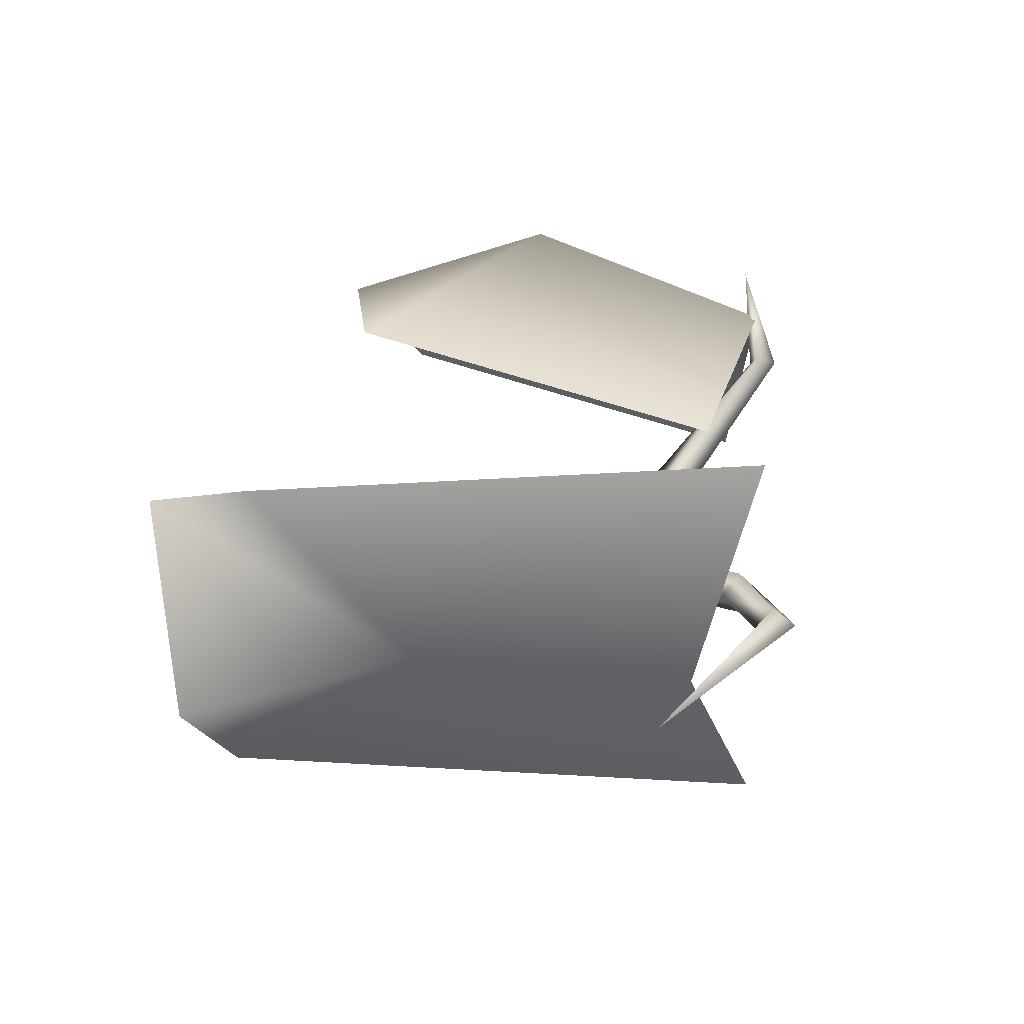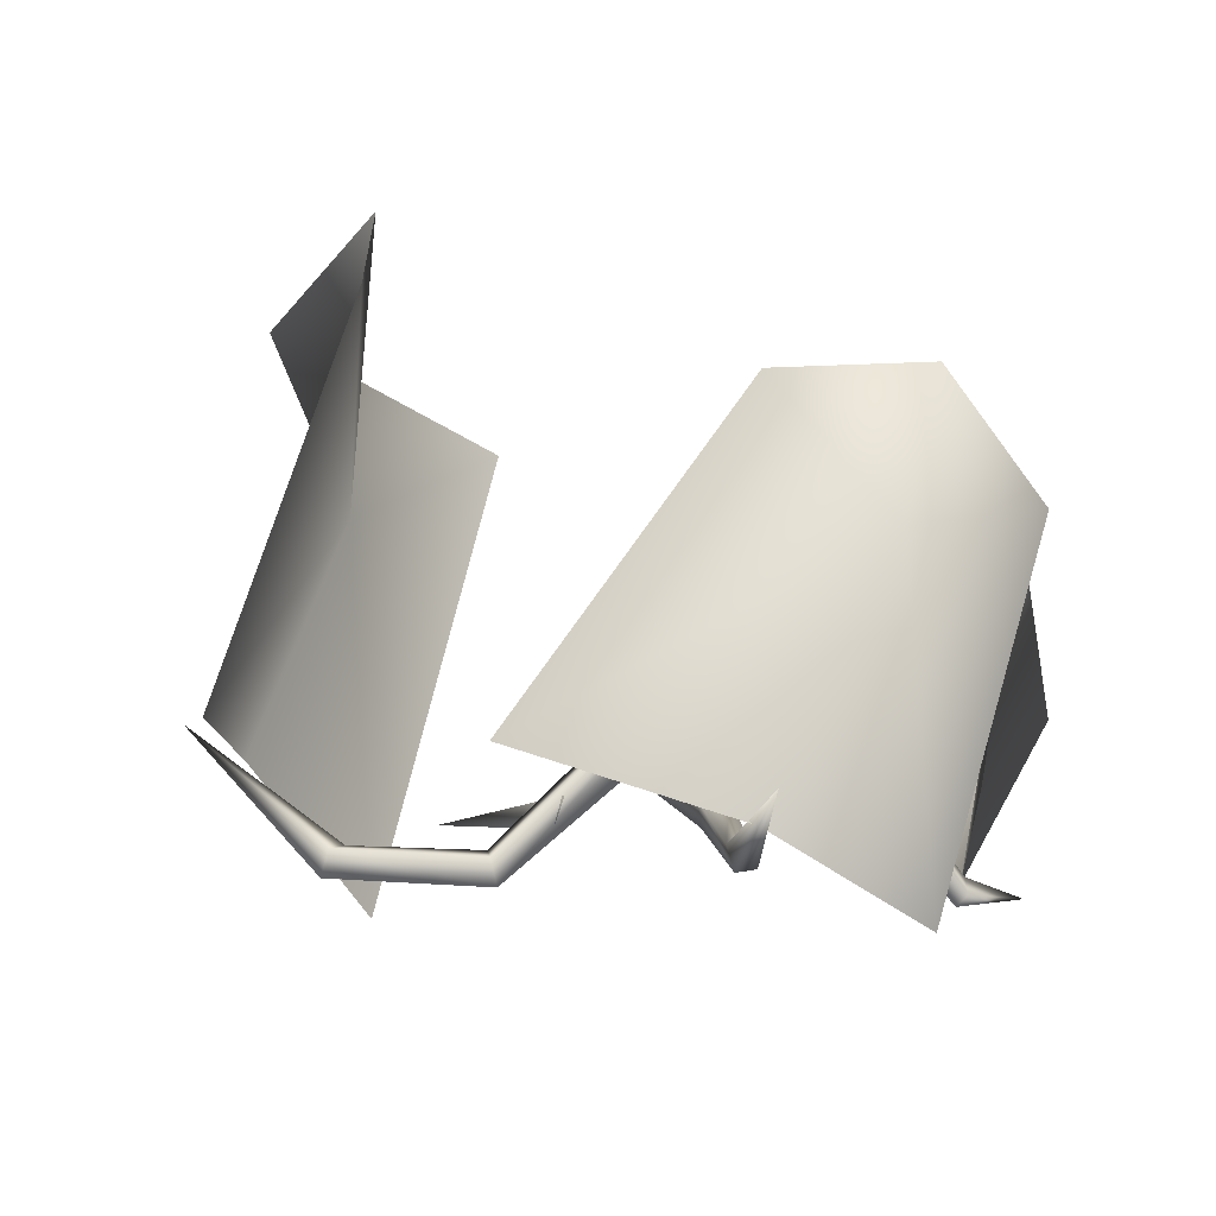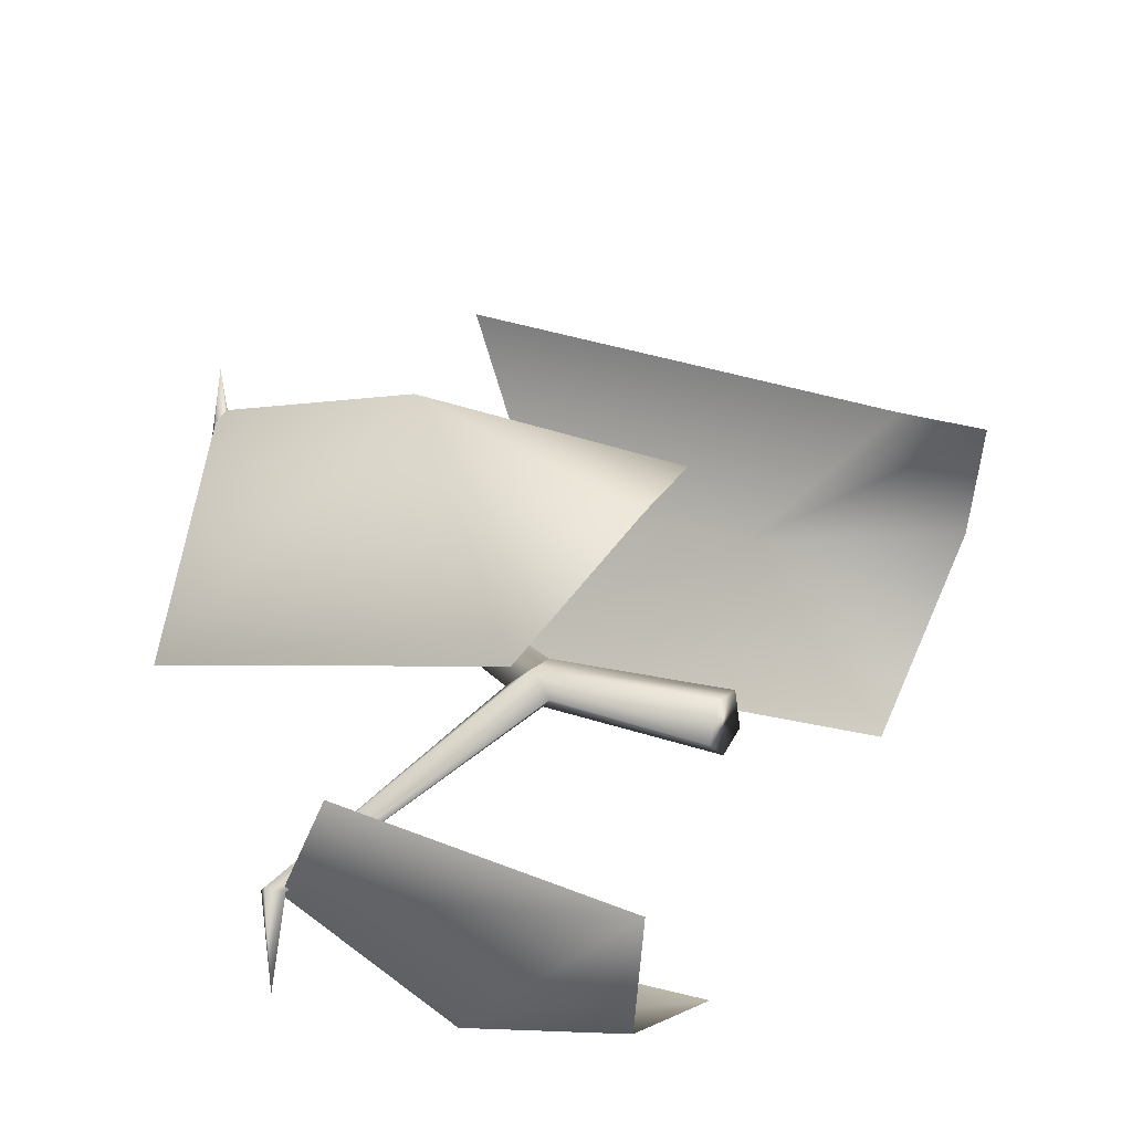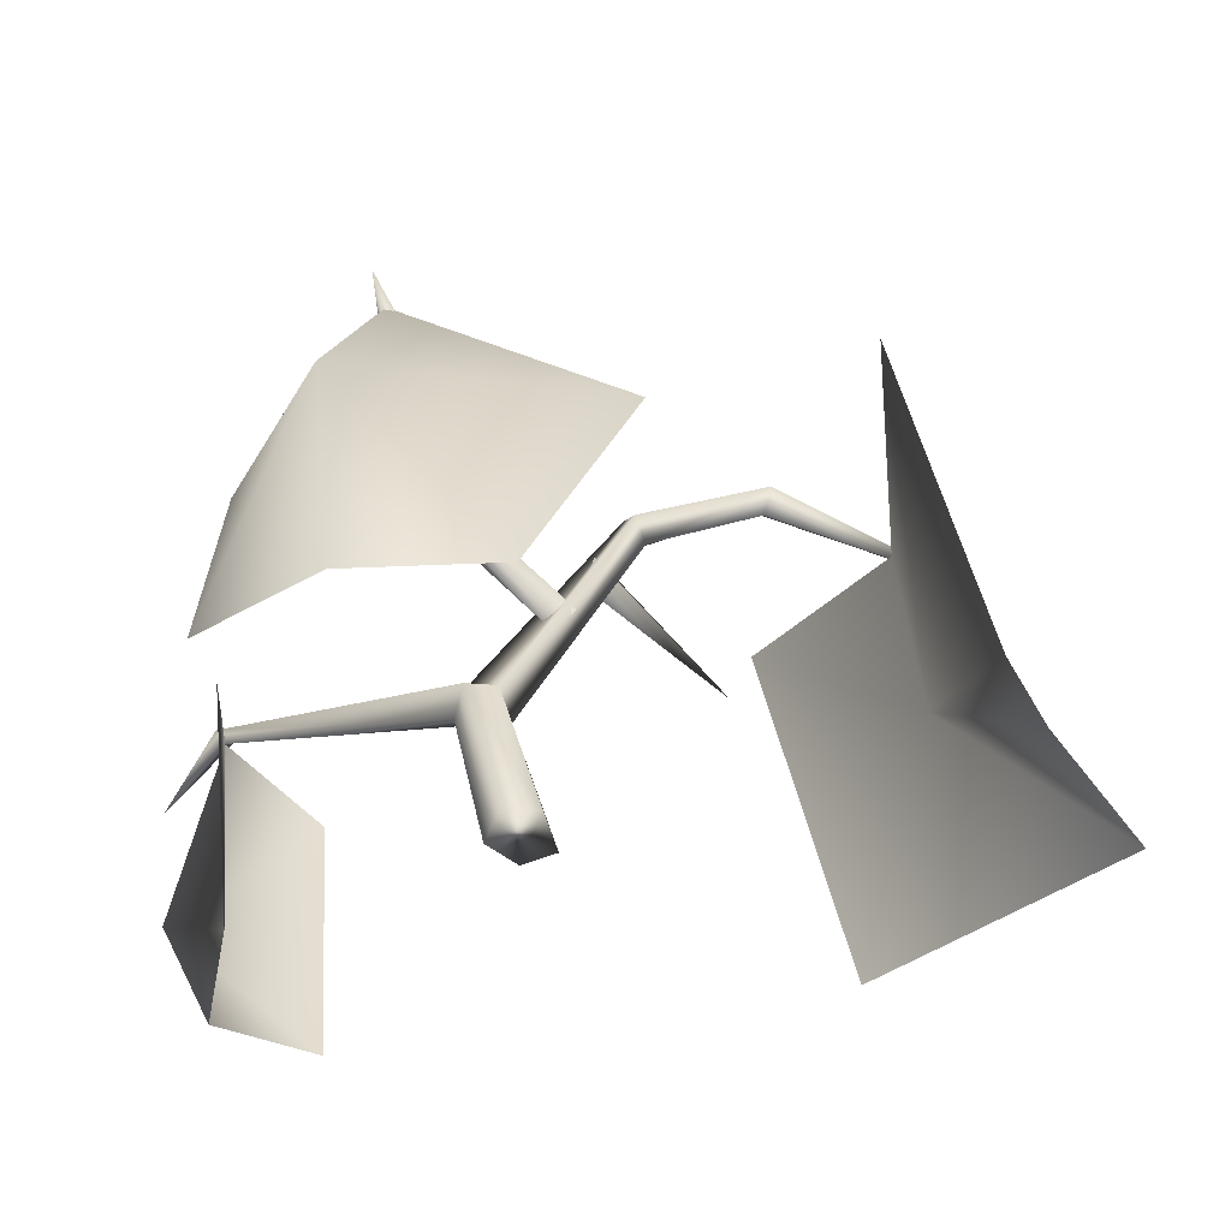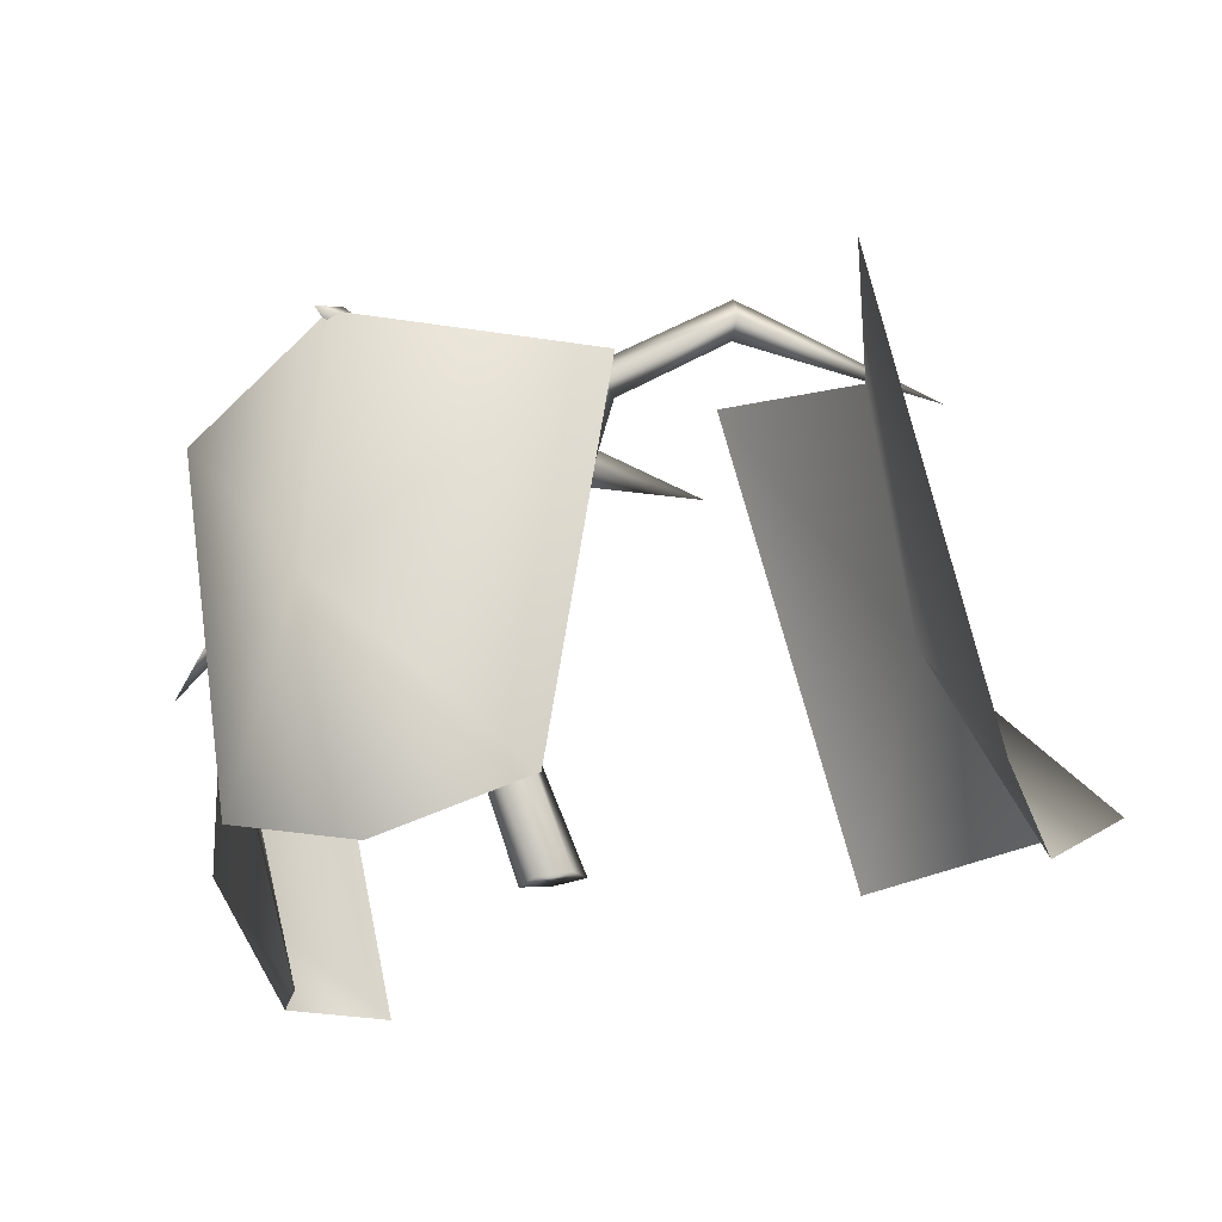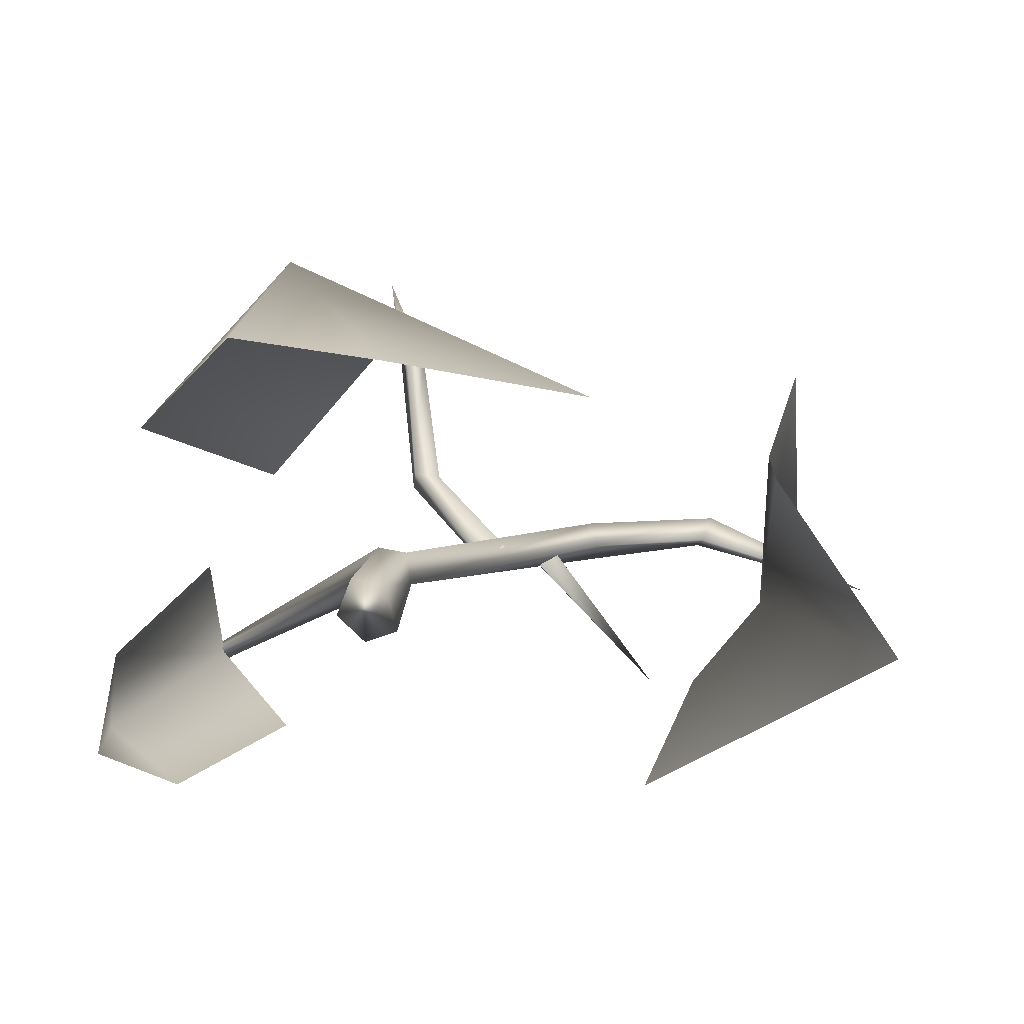
<metadata>
{"format":"obj","ext":"obj","renderer":"f3d","projection":"perspective","resolution":1024,"background":"white","views":[{"elev":15.5,"azim":96.8,"up":"+Z"},{"elev":60.1,"azim":-163.1,"up":"+Z"},{"elev":25.8,"azim":-60.1,"up":"+Z"},{"elev":34.7,"azim":-3.2,"up":"+Z"},{"elev":74.0,"azim":-9.9,"up":"+Z"},{"elev":9.0,"azim":14.6,"up":"+Z"}]}
</metadata>
<code>
o model_1605
v -0.01264 0.001766 -0.0789
v -0.05246 0.001766 -0.0937
v -0.09445 0.2057 -0.06941
v -0.05471 0.1941 -0.05996
v -0.1159 0.1844 -0.04437
v -0.1046 0.2127 -0.01825
v -0.392 0.377 -0.1939
v -0.3835 0.3555 -0.1978
v -0.06735 0.2129 -0.02328
v -0.02761 0.001766 -0.02431
v -0.08766 0.001766 -0.06368
v -0.06935 0.001766 -0.01819
v -0.1046 0.2127 -0.01825
v -0.1159 0.1844 -0.04437
v -0.1046 0.2127 -0.01825
v -0.1027 0.2493 -0.05106
v -0.3826 0.3895 -0.2073
v -0.09445 0.2057 -0.06941
v -0.1159 0.1844 -0.04437
v -0.3835 0.3555 -0.1978
v -0.3732 0.3743 -0.2112
v -0.06735 0.2129 -0.02328
v -0.1046 0.2127 -0.01825
v -0.06935 0.001766 -0.01819
v 0.08531 0.5764 -0.05558
v -0.1027 0.2493 -0.05106
v -0.06735 0.2129 -0.02328
v 0.09837 0.5557 -0.03315
v 0.09837 0.5557 -0.03315
v 0.11 0.5362 -0.06173
v 0.2634 0.6245 -0.04427
v 0.2628 0.5976 -0.02564
v 0.4854 0.4751 -0.09478
v 0.2421 0.6047 -0.06626
v -0.05471 0.1941 -0.05996
v -0.09445 0.2057 -0.06941
v 0.09718 0.5614 -0.08523
v 0.11 0.5362 -0.06173
v -0.4554 0.327 -0.2749
v -0.4554 0.327 -0.2749
v 0.4854 0.4751 -0.09478
v 0.2534 0.5779 -0.05331
v -0.02761 0.001766 -0.02431
v -0.05246 0.001766 -0.0937
v -0.01264 0.001766 -0.0789
v -0.06935 0.001766 -0.01819
v -0.08766 0.001766 -0.06368
v 0.2534 0.5779 -0.05331
v 0.09837 0.5557 -0.03315
v -0.1046 0.2127 -0.01825
v -0.06735 0.2129 -0.02328
v -0.1027 0.2493 -0.05106
v -0.09445 0.2057 -0.06941
v -0.006054 0.3444 -0.04715
v 0.02173 0.3732 -0.0393
v -0.0957 0.4582 0.03913
v -0.127 0.4461 0.04452
v -0.1366 0.4713 0.0215
v -0.008827 0.382 -0.06946
v -0.1077 0.4823 0.01886
v 0.005908 0.4042 -0.04938
v -0.1664 0.5927 0.1828
v -0.152 0.5714 0.1936
v -0.1914 0.5501 0.2979
v -0.1664 0.5927 0.1828
v -0.1858 0.5778 0.1719
v -0.1914 0.5501 0.2979
v -0.1723 0.56 0.1796
v -0.1914 0.5501 0.2979
v -0.1077 0.4823 0.01886
v 0.005908 0.4042 -0.04938
v -0.1032 0.2287 -0.0496
v -0.08133 0.2104 -0.03349
v -0.08939 0.2004 -0.03878
v -0.3713 -0.06075 -0.2357
v -0.434 0.1068 -0.25
v -0.2565 -0.0895 -0.2572
v -0.3812 0.3639 -0.2046
v -0.2718 0.3119 -0.2886
v -0.345 -0.05839 -0.1117
v -0.3751 0.3045 -0.07166
v 0.205 0.4527 -0.2302
v 0.04837 0.4973 -0.05088
v 0.04598 0.4642 -0.03166
v 0.205 0.4527 -0.2302
v 0.02914 0.4651 -0.06352
v 0.03097 0.4431 -0.05522
v 0.205 0.4527 -0.2302
v 0.03097 0.4431 -0.05522
v -0.2384 0.2683 0.3413
v -0.04579 0.05697 0.2353
v 0.1062 0.5116 0.1501
v -0.3662 0.527 0.02347
v -0.3683 0.07931 0.1428
v -0.1794 0.5663 0.2422
v -0.2238 0.01444 0.2623
v 0.389 0.1902 -0.06052
v 0.2945 -0.04587 -0.2304
v 0.2435 0.5729 -0.2565
v 0.3964 0.5077 -0.07085
v 0.443 -0.09637 0.1332
v 0.421 0.008566 0.142
v 0.3789 0.5825 0.1782
v 0.5731 -0.03504 -0.07014
g surface_000
f 26 50 51
f 52 53 21
f 52 21 17
f 39 17 21
f 7 17 39
f 7 16 17
f 7 15 16
f 7 40 8
f 5 7 8
f 5 6 7
f 38 32 49
f 38 48 32
f 41 32 48
f 46 47 44
f 46 44 43
f 43 44 45
f 41 42 34
f 34 42 38
f 34 38 37
f 31 34 37
f 34 31 33
f 31 32 33
f 32 31 25
f 32 25 28
f 25 27 28
f 35 37 38
f 35 36 37
f 37 36 26
f 37 26 25
f 31 37 25
f 25 26 27
f 21 20 40
f 18 20 21
f 18 19 20
f 29 4 30
f 29 9 4
f 4 9 10
f 4 10 1
f 1 3 4
f 1 2 3
f 2 11 3
f 11 14 3
f 11 13 14
f 11 12 13
f 10 23 24
f 10 22 23
f 70 71 59
f 70 59 58
f 65 70 58
f 65 58 66
f 65 66 67
f 58 59 54
f 58 54 57
f 58 57 68
f 58 68 66
f 69 66 68
f 68 63 69
f 54 56 57
f 57 56 63
f 57 63 68
f 54 55 56
f 60 56 55
f 56 60 62
f 56 62 63
f 63 62 64
f 60 55 61
f 72 73 74
f 80 81 78
f 80 78 76
f 80 76 75
f 75 76 77
f 76 79 77
f 76 78 79
f 88 84 89
f 82 83 84
f 85 87 86
f 85 86 83
f 90 96 91
f 90 94 96
f 93 94 90
f 93 90 95
f 95 90 92
f 90 91 92
f 104 98 97
f 97 98 99
f 97 99 100
f 103 97 100
f 102 97 103
f 101 97 102
f 97 101 104

</code>
